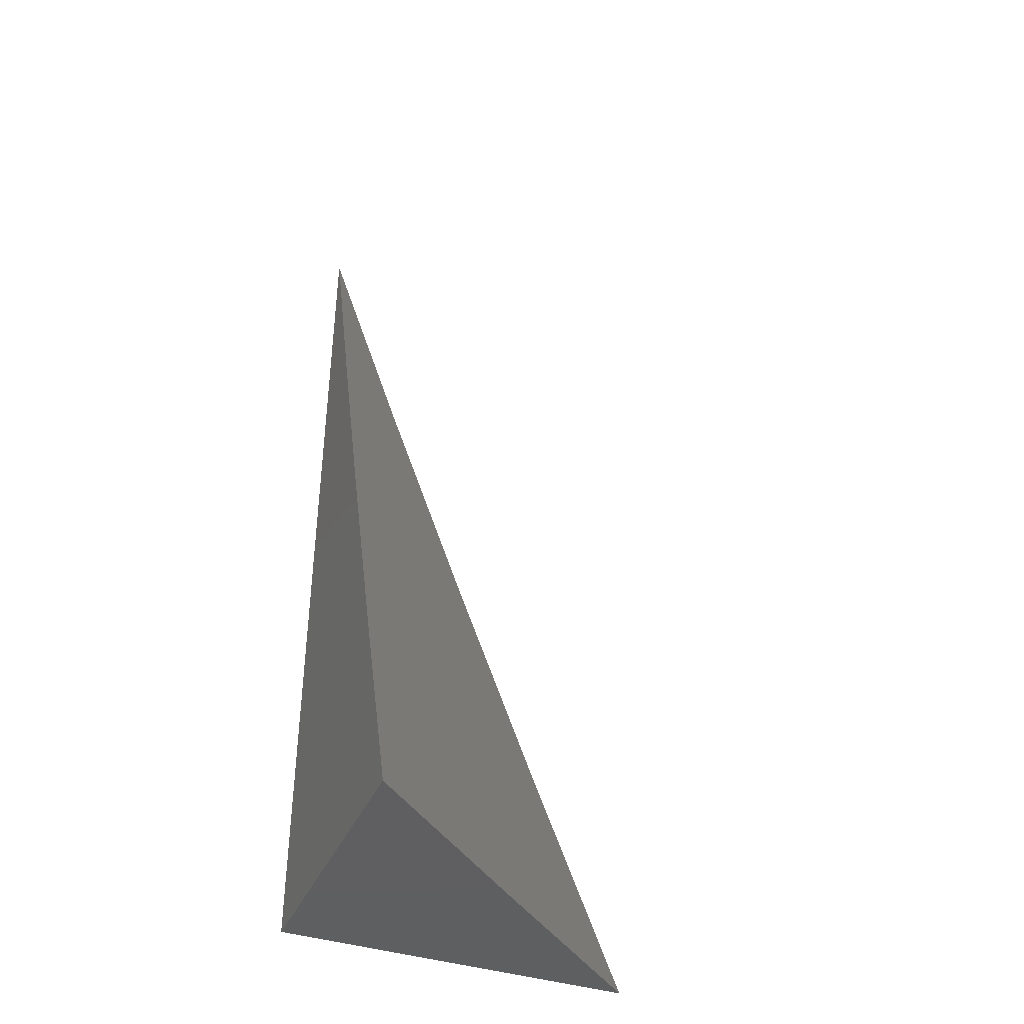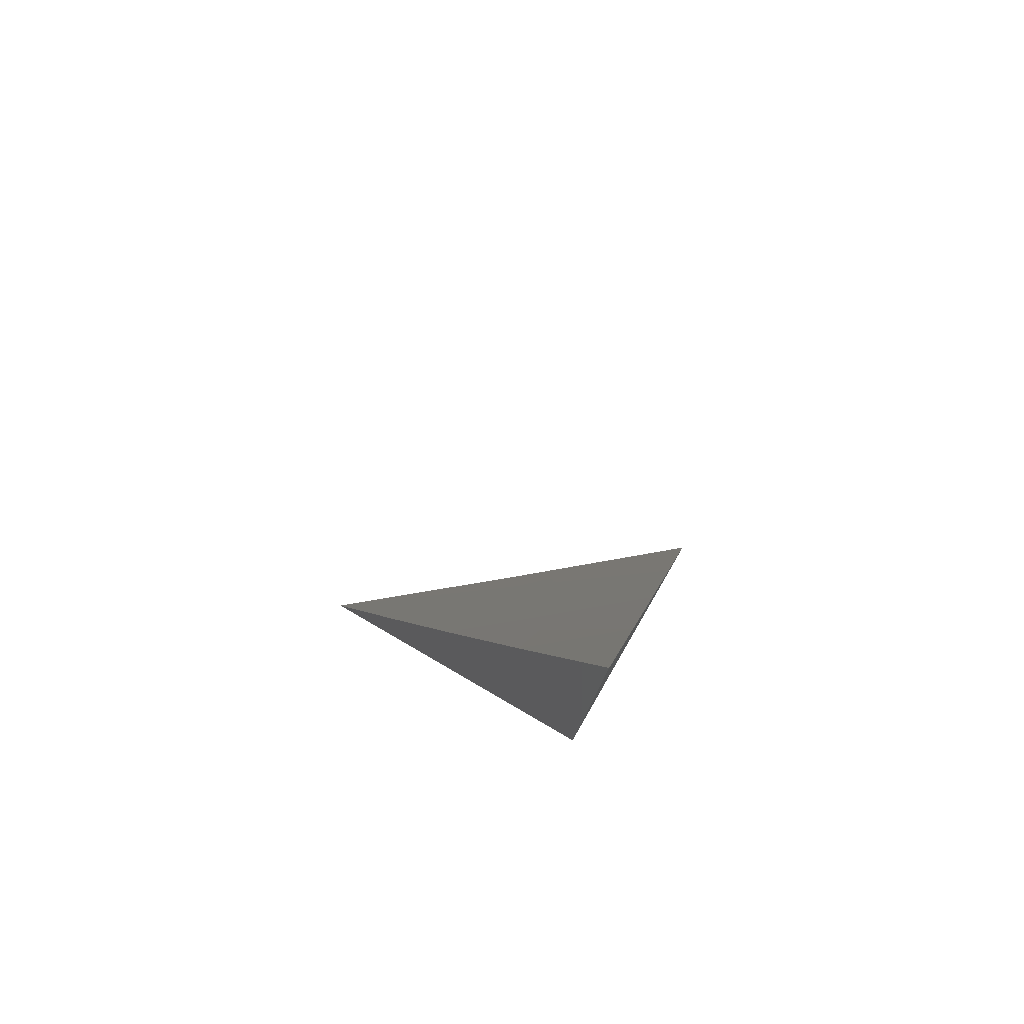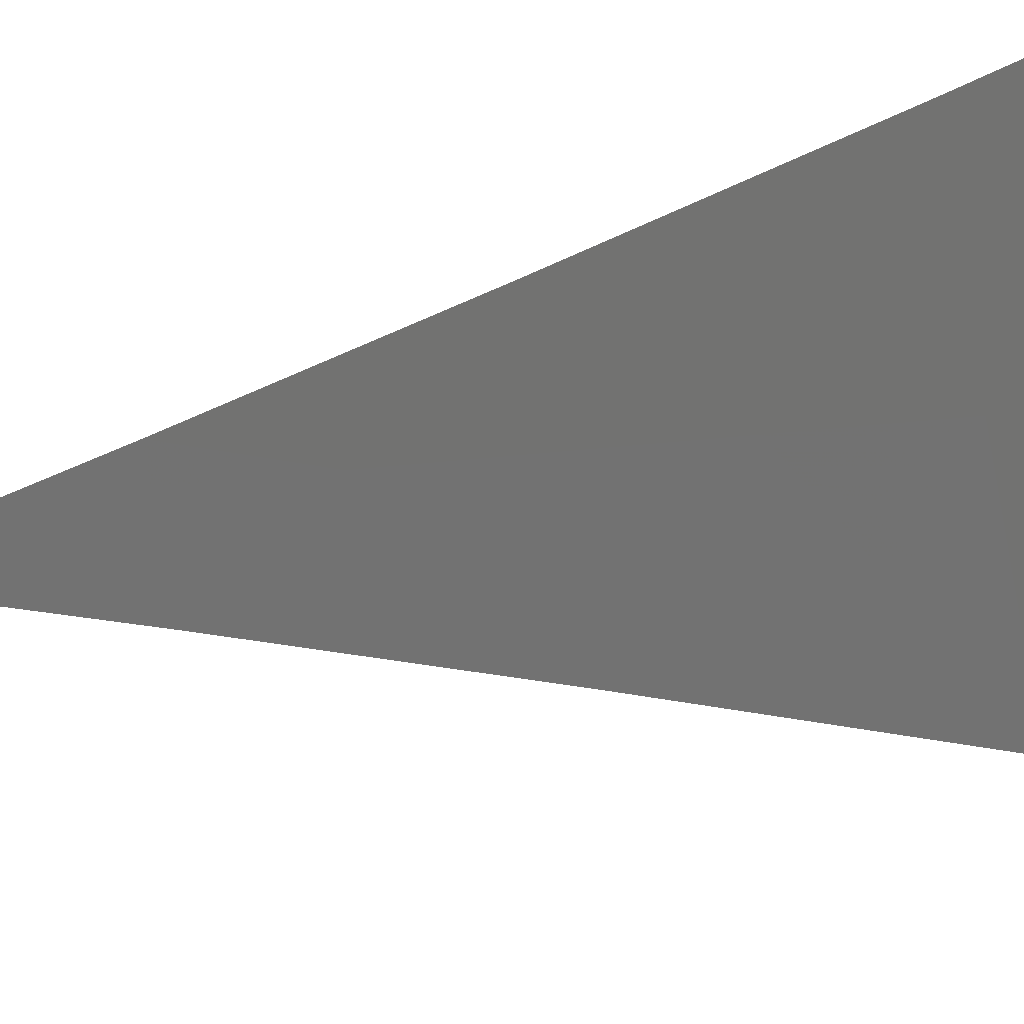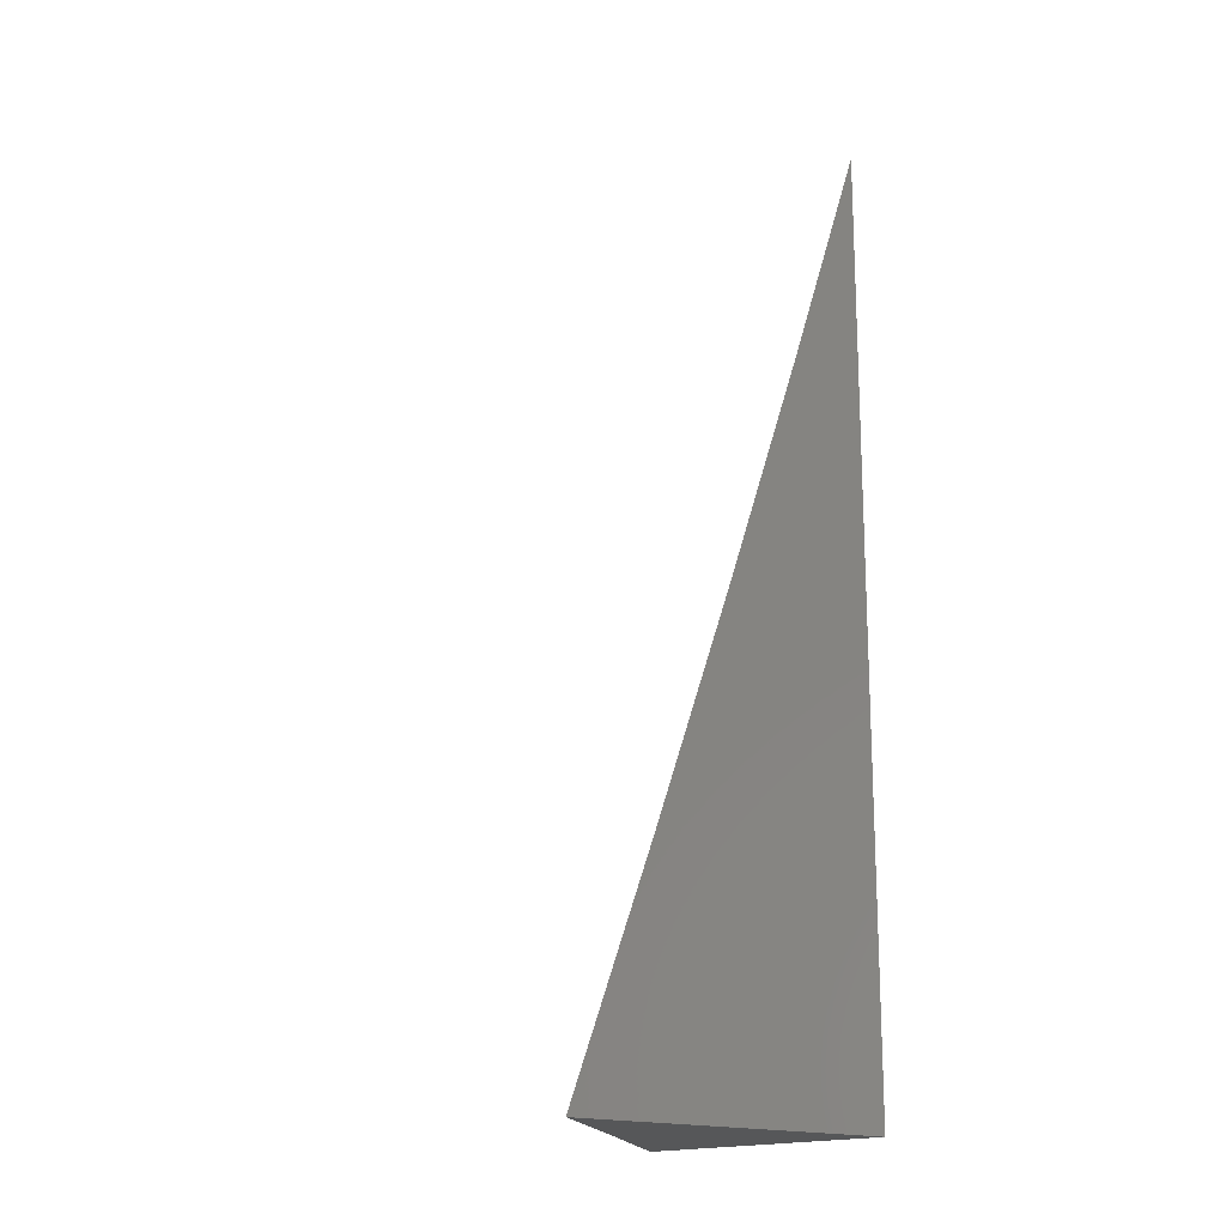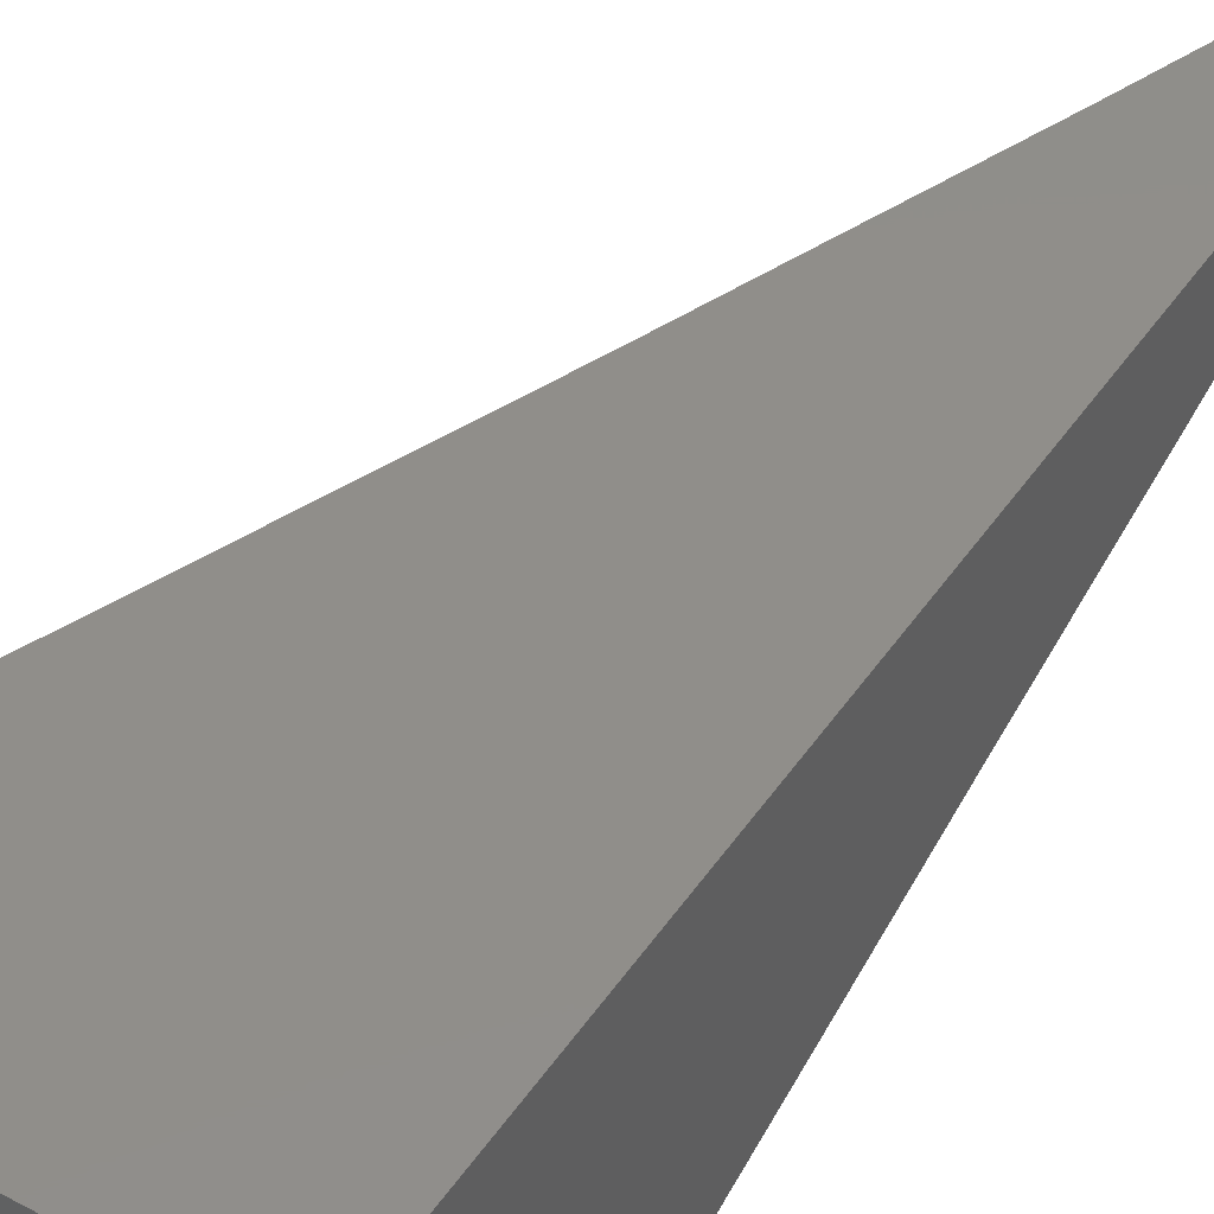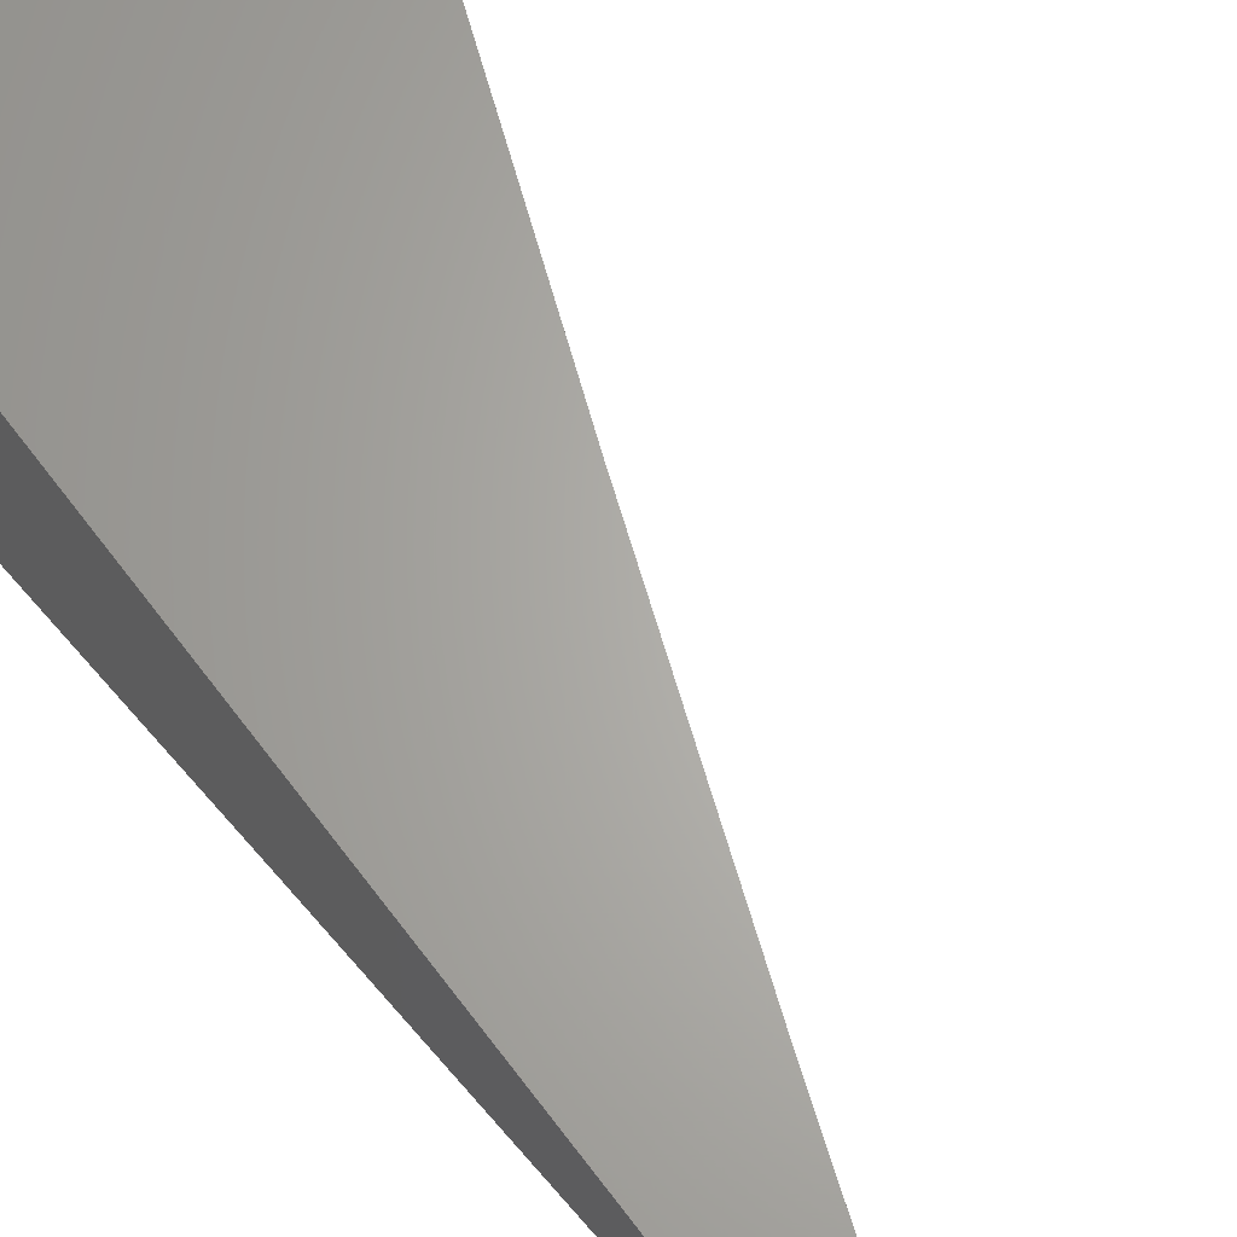
<metadata>
{"format":"stl","ext":"stl","renderer":"f3d","projection":"perspective","resolution":1024,"background":"white","views":[{"elev":-39.7,"azim":-22.2,"up":"+Z"},{"elev":79.3,"azim":-149.9,"up":"+Z"},{"elev":-34.4,"azim":104.1,"up":"+Y"},{"elev":-16.9,"azim":138.6,"up":"+Z"},{"elev":45.3,"azim":-148.0,"up":"+Y"},{"elev":65.3,"azim":-36.8,"up":"+Y"}]}
</metadata>
<code>
# stl→obj: 17 verts, 30 faces
v -7 7.92 -2.916
v -7 7.892 -3
v -6.943 7.955 -2.958
v -6.936 7.946 -3
v -6.871 8 -3
v -6.905 8 -2.916
v -6.95 7.963 -2.916
v -6.957 7.971 -2.874
v -7 7.948 -2.832
v -6.964 7.978 -2.832
v -6.97 7.986 -2.79
v -6.937 8 -2.832
v -6.969 8 -2.748
v -6.977 7.994 -2.747
v -7 8 -2.663
v -7 7.974 -2.748
v -7 8 -3
f 1 2 3
f 3 2 4
f 3 4 5
f 5 6 3
f 3 6 7
f 3 7 1
f 1 7 8
f 1 8 9
f 9 8 10
f 9 10 11
f 11 10 12
f 11 12 13
f 7 6 8
f 8 6 12
f 8 12 10
f 11 13 14
f 14 13 15
f 14 15 16
f 14 16 11
f 11 16 9
f 15 13 17
f 17 13 12
f 17 12 6
f 6 5 17
f 5 4 17
f 17 4 2
f 2 1 17
f 17 1 9
f 17 9 16
f 16 15 17

</code>
